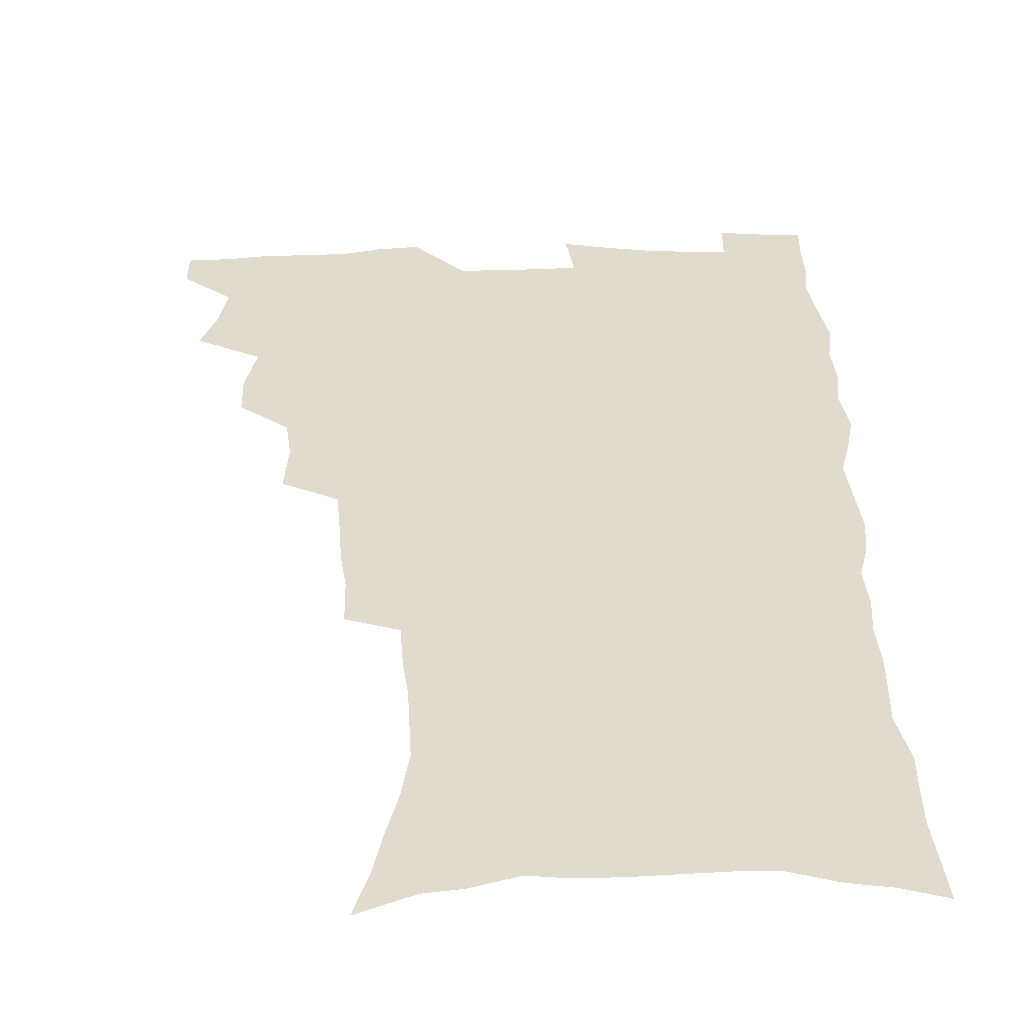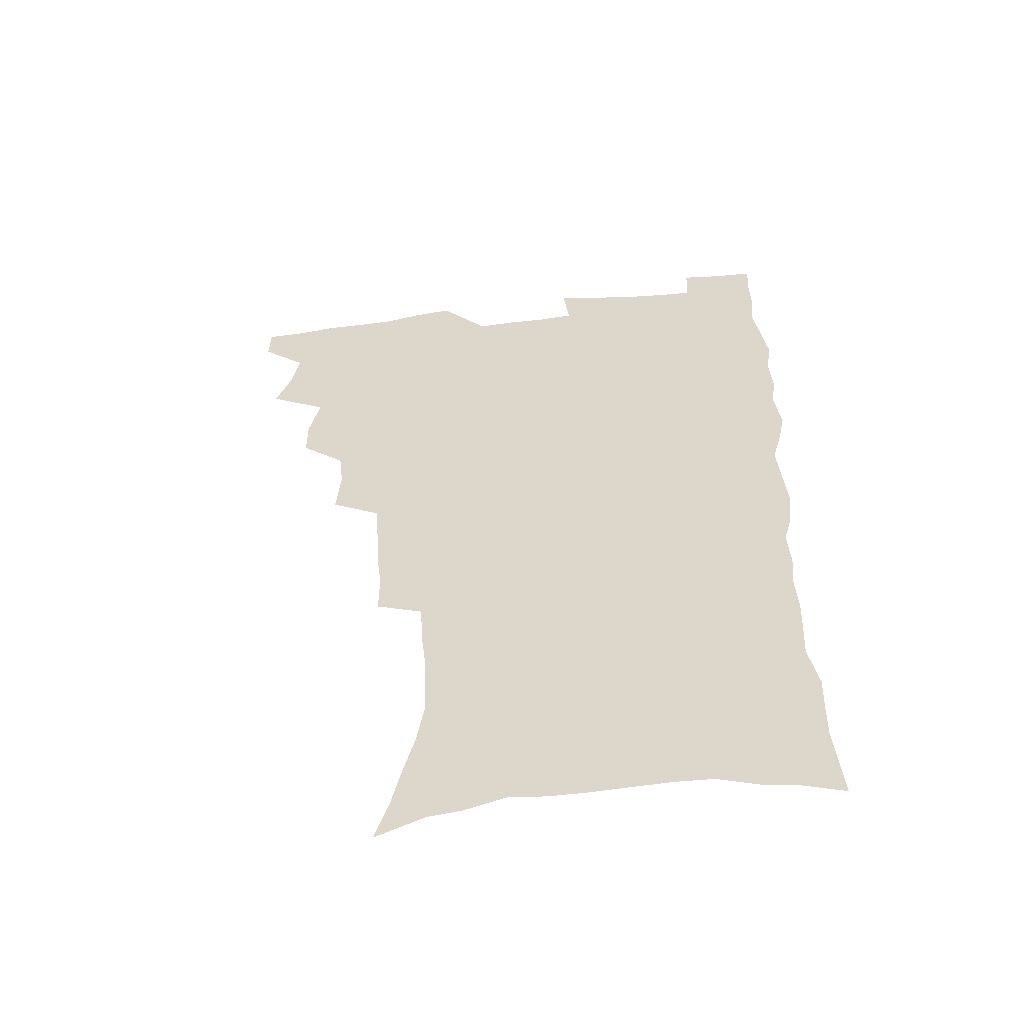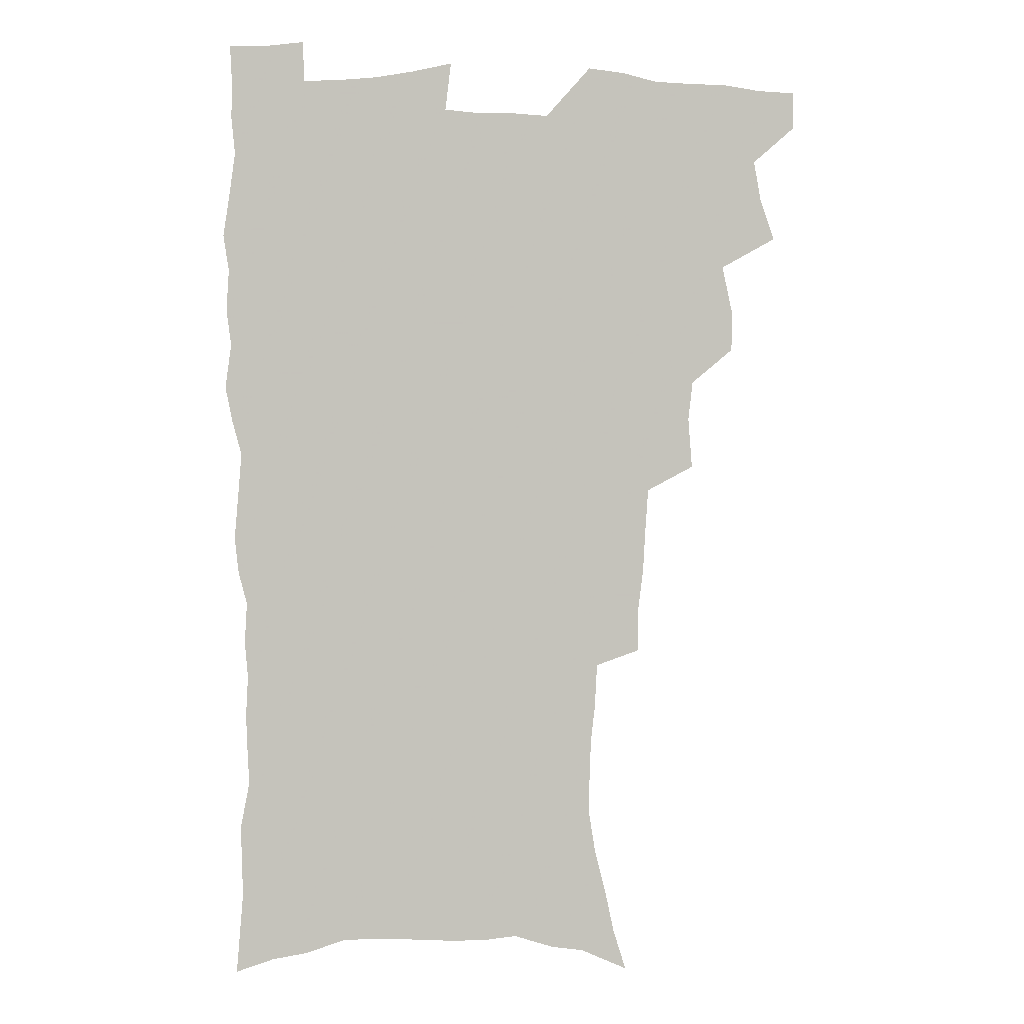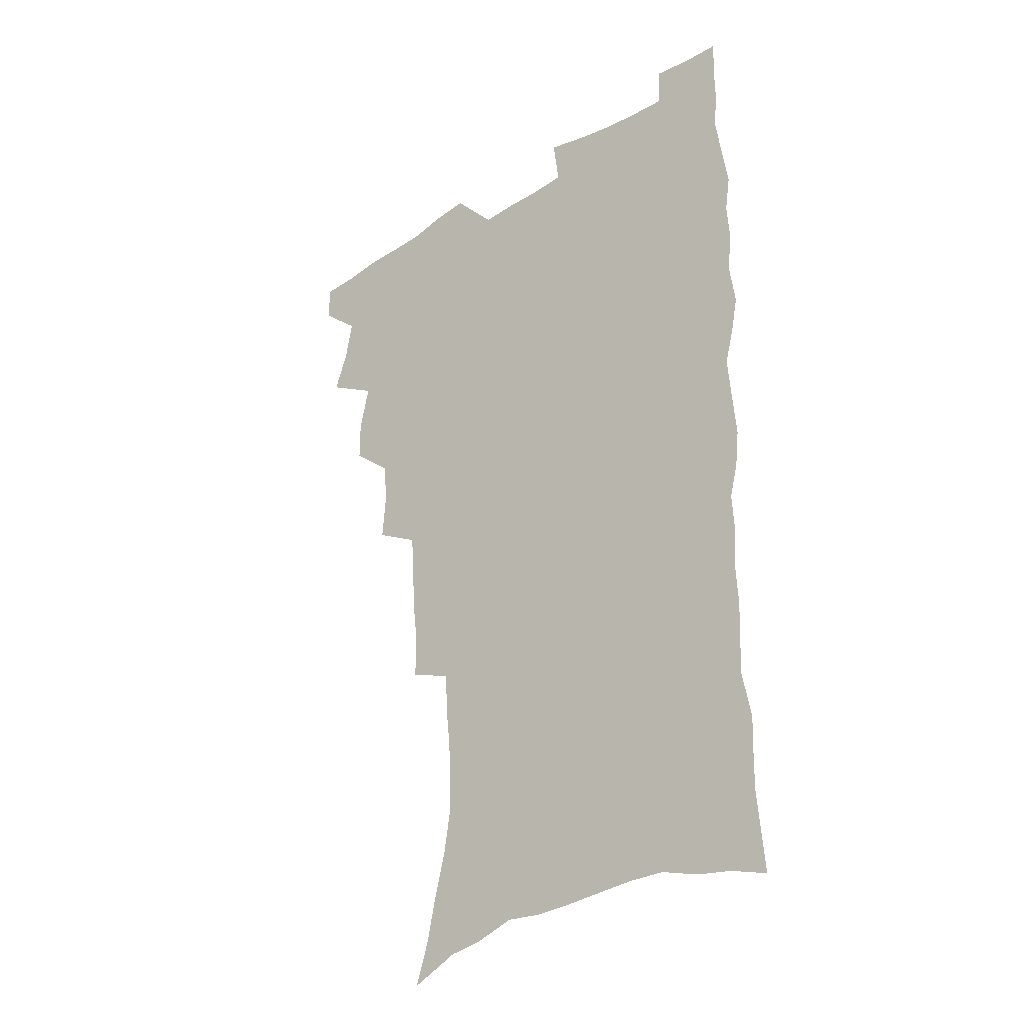
<metadata>
{"format":"obj","ext":"obj","renderer":"f3d","projection":"perspective","resolution":1024,"background":"white","views":[{"elev":33.8,"azim":-1.4,"up":"+Z"},{"elev":-56.4,"azim":6.6,"up":"+Y"},{"elev":1.9,"azim":174.3,"up":"+Y"},{"elev":-31.7,"azim":41.0,"up":"+Y"}]}
</metadata>
<code>
v 480.2 537.4 0
v 480.4 552.2 0
v 488.7 489.7 0
v 494.4 506 0
v 497.4 522.5 0
v 497.4 537.4 0
v 495.7 553 0
v 507 441.9 0
v 506.9 458.4 0
v 511 477.3 0
v 514.9 493.8 0
v 512.5 507.9 0
v 514.2 523 0
v 513.2 537.7 0
v 510.3 555.2 0
v 524.1 391.6 0
v 525.7 411.9 0
v 523.9 427.8 0
v 527.7 447.2 0
v 527.9 463.3 0
v 527.5 478.6 0
v 528.8 494.1 0
v 529.6 509.1 0
v 529.5 523.4 0
v 528.5 537.7 0
v 525.5 555.5 0
v 547.3 312.5 0
v 547.2 331.2 0
v 545.3 346.9 0
v 544.3 364.2 0
v 543.1 381.5 0
v 542.3 398.9 0
v 542.3 416.3 0
v 545.3 435.6 0
v 543.5 449.6 0
v 544.8 465.7 0
v 545.5 481 0
v 544.1 495.2 0
v 544.7 509.7 0
v 544.1 524.2 0
v 542.7 539 0
v 540.3 556.2 0
v 552.7 174.4 0
v 557.9 190.9 0
v 561.3 207.1 0
v 566 226 0
v 568.9 243.8 0
v 568.4 258.1 0
v 567.9 273.5 0
v 566.2 288.3 0
v 565.2 306.2 0
v 564.4 323.9 0
v 562.7 339.3 0
v 561.7 355.6 0
v 560.6 371.7 0
v 559.8 388.2 0
v 560.1 405.5 0
v 559.9 421.8 0
v 559.6 437.1 0
v 561.5 453.8 0
v 560.2 467.5 0
v 560.8 482.3 0
v 561.8 496.5 0
v 560 510.8 0
v 558.6 525.5 0
v 557.1 540.8 0
v 554.5 559.7 0
v 571.6 182.8 0
v 572.8 196.3 0
v 579.8 218.7 0
v 581.9 235.7 0
v 582.7 251.7 0
v 582.7 267.3 0
v 581.2 281.2 0
v 579.4 295.3 0
v 579.8 314.9 0
v 578.9 330.9 0
v 577.9 346.2 0
v 577.4 362.4 0
v 575.6 376.7 0
v 576 394 0
v 574.7 408.2 0
v 575.6 425 0
v 575 439.5 0
v 575.4 454.8 0
v 575.5 469.1 0
v 575.8 483.5 0
v 575.2 497.4 0
v 575.5 511.1 0
v 574 525.4 0
v 572.2 541.2 0
v 568.9 561.3 0
v 584.6 184.6 0
v 591.3 207 0
v 594.8 226.3 0
v 595 240.8 0
v 596.5 259.4 0
v 595.4 272.7 0
v 594.1 286.6 0
v 593.8 304 0
v 592.7 318.7 0
v 591.3 333 0
v 592.4 352.1 0
v 591.3 366 0
v 590.2 380.7 0
v 590 396.6 0
v 590.1 412 0
v 590.3 427.5 0
v 589.6 441.3 0
v 589.8 455.9 0
v 590.6 471 0
v 590.2 484.2 0
v 589.7 497.9 0
v 589.3 511.8 0
v 588.1 526.5 0
v 587.2 540.9 0
v 600.7 189.6 0
v 604.9 209.8 0
v 606.9 227.8 0
v 607.7 244.4 0
v 608 260.2 0
v 607.3 274.5 0
v 606.8 290.6 0
v 606.2 306.4 0
v 605.7 322.9 0
v 605.8 339.9 0
v 604.9 352 0
v 604.4 368.5 0
v 604.1 384 0
v 604.4 400.3 0
v 603.8 413.3 0
v 604 428.6 0
v 603.7 442.6 0
v 603.7 456.7 0
v 603.9 470.8 0
v 604 484.5 0
v 604.2 498.2 0
v 603.5 512.1 0
v 602.2 527.1 0
v 601.4 541.8 0
v 614.7 188.1 0
v 618.6 213 0
v 619.8 230.7 0
v 619.9 246 0
v 620.1 262.6 0
v 619.6 277.1 0
v 619 291.7 0
v 618.8 309.2 0
v 618.5 326.2 0
v 618.1 341 0
v 617.6 354.2 0
v 617.4 369.9 0
v 617.2 384.8 0
v 617.2 400.1 0
v 617 413.1 0
v 617.4 429.6 0
v 617.3 443.1 0
v 617.6 457.7 0
v 617.8 471.4 0
v 617.7 484.7 0
v 617.8 498.4 0
v 617.9 512 0
v 617.8 525.7 0
v 616.1 541.7 0
v 629.7 188.3 0
v 631.6 212.1 0
v 632.2 231 0
v 632.3 247.6 0
v 632.2 263.9 0
v 631.9 278.5 0
v 631.6 294.9 0
v 631.1 310.1 0
v 630.9 326 0
v 630.6 340.9 0
v 630.4 355.4 0
v 630.3 370.1 0
v 630.3 385.9 0
v 630.2 399.9 0
v 630.4 414.4 0
v 630.6 429.9 0
v 630.7 443.3 0
v 631 457.5 0
v 631.2 471.2 0
v 631.3 484.7 0
v 631.6 498.4 0
v 631.7 512 0
v 631.7 525.5 0
v 630.4 542.9 0
v 628 562.4 0
v 644.8 189.2 0
v 644.8 213.2 0
v 644.7 231 0
v 644.7 246 0
v 644.3 263.5 0
v 644.2 279.2 0
v 643.9 294.6 0
v 643.4 311.5 0
v 643.3 326.1 0
v 643.3 340 0
v 643.2 354.5 0
v 643.1 370.7 0
v 643.2 385.4 0
v 643.4 399.8 0
v 643.6 414.3 0
v 643.7 429.3 0
v 644.1 443.1 0
v 644.3 457.3 0
v 644.8 470.9 0
v 645.2 485.1 0
v 645.4 498.5 0
v 645.5 511.9 0
v 645.6 526 0
v 645.4 541.4 0
v 644.2 558.7 0
v 659.7 189.9 0
v 658.2 211.6 0
v 657.6 228.9 0
v 657 245.6 0
v 658.6 257.5 0
v 656.7 277.5 0
v 656.4 293.3 0
v 656 308.9 0
v 655.6 325.2 0
v 655.7 340 0
v 655.9 354.5 0
v 655.9 369.6 0
v 656.2 384.2 0
v 656.7 398.2 0
v 656.9 413.2 0
v 657.5 427.3 0
v 657.6 442 0
v 658.4 455.6 0
v 658.4 470.4 0
v 658.8 484.3 0
v 658.9 498.2 0
v 659.6 512 0
v 659.8 526 0
v 660.3 540 0
v 660 556 0
v 674.2 189.6 0
v 672.2 208.7 0
v 670.2 228.3 0
v 670.8 242.1 0
v 670.3 257.8 0
v 668.4 278.6 0
v 668.9 291.9 0
v 668 309.2 0
v 667.9 324 0
v 668.4 338.2 0
v 669 352.2 0
v 668.6 368.3 0
v 669.6 382 0
v 670.1 396.4 0
v 671.6 409.7 0
v 671.6 424.8 0
v 671.4 440.4 0
v 672.2 454.4 0
v 672.5 468.9 0
v 672.2 484.1 0
v 672.9 497.6 0
v 673.5 511.4 0
v 674.2 525.6 0
v 674.6 540 0
v 675.1 554.6 0
v 690 184.5 0
v 686.8 204.4 0
v 683.5 225.6 0
v 683.8 240.2 0
v 682.6 257.2 0
v 682.8 272.3 0
v 681.5 289.5 0
v 681.9 303.8 0
v 680.3 321.4 0
v 682.3 334 0
v 682.6 348.9 0
v 683.8 363 0
v 683.4 378.7 0
v 684.3 393.1 0
v 685.5 407.3 0
v 685.3 423 0
v 686.6 436.9 0
v 686.6 452.3 0
v 687.1 467 0
v 686.9 482 0
v 687.8 496.1 0
v 687.9 510.7 0
v 688.6 524.9 0
v 689.2 539.1 0
v 689.8 554 0
v 690.4 570.2 0
v 704.3 182.1 0
v 701.5 200.5 0
v 700.5 216.9 0
v 699.3 233.5 0
v 696.7 252 0
v 696.8 267 0
v 696.6 282.5 0
v 696 298.5 0
v 696.9 312.9 0
v 697.1 327.9 0
v 697.8 342.6 0
v 699.9 356.2 0
v 699.9 372 0
v 699.7 388 0
v 700.4 403.1 0
v 700.4 419 0
v 700.6 434.4 0
v 703.1 448.2 0
v 703.2 463.6 0
v 701.4 480.2 0
v 703.5 494 0
v 703.4 509.2 0
v 703.2 524.3 0
v 703.4 538.4 0
v 704.9 553.5 0
v 705.7 568.4 0
v 719.5 177.1 0
v 718.2 193.2 0
v 716.9 209.4 0
v 717.2 223.8 0
v 717.7 238.4 0
v 714 257.6 0
v 714.7 271.8 0
v 715.2 286.5 0
v 714.4 302.9 0
v 715.6 317.2 0
v 714.7 334 0
v 718.1 346.9 0
v 719.7 361.6 0
v 718.2 379.2 0
v 716.7 397.1 0
v 720.4 410.7 0
v 723.2 425.1 0
v 720.8 443 0
v 722.7 457.7 0
v 721.6 474.3 0
v 723.8 488.8 0
v 721.2 506 0
v 718.9 523.2 0
v 720.3 538 0
v 720 553 0
v 720.7 568 0
f 5 6 1
f 1 6 2
f 6 7 2
f 10 11 3
f 3 11 4
f 11 12 4
f 4 12 5
f 12 13 5
f 5 13 6
f 13 14 6
f 6 14 7
f 14 15 7
f 18 19 8
f 8 19 9
f 19 20 9
f 9 20 10
f 20 21 10
f 10 21 11
f 21 22 11
f 11 22 12
f 22 23 12
f 12 23 13
f 23 24 13
f 13 24 14
f 24 25 14
f 14 25 15
f 25 26 15
f 31 32 16
f 16 32 17
f 32 33 17
f 17 33 18
f 33 34 18
f 18 34 19
f 34 35 19
f 19 35 20
f 35 36 20
f 20 36 21
f 36 37 21
f 21 37 22
f 37 38 22
f 22 38 23
f 38 39 23
f 23 39 24
f 39 40 24
f 24 40 25
f 40 41 25
f 25 41 26
f 41 42 26
f 51 52 27
f 27 52 28
f 52 53 28
f 28 53 29
f 53 54 29
f 29 54 30
f 54 55 30
f 30 55 31
f 55 56 31
f 31 56 32
f 56 57 32
f 32 57 33
f 57 58 33
f 33 58 34
f 58 59 34
f 34 59 35
f 59 60 35
f 35 60 36
f 60 61 36
f 36 61 37
f 61 62 37
f 37 62 38
f 62 63 38
f 38 63 39
f 63 64 39
f 39 64 40
f 64 65 40
f 40 65 41
f 65 66 41
f 41 66 42
f 66 67 42
f 43 68 44
f 68 69 44
f 44 69 45
f 69 70 45
f 45 70 46
f 70 71 46
f 46 71 47
f 71 72 47
f 47 72 48
f 72 73 48
f 48 73 49
f 73 74 49
f 49 74 50
f 74 75 50
f 50 75 51
f 75 76 51
f 51 76 52
f 76 77 52
f 52 77 53
f 77 78 53
f 53 78 54
f 78 79 54
f 54 79 55
f 79 80 55
f 55 80 56
f 80 81 56
f 56 81 57
f 81 82 57
f 57 82 58
f 82 83 58
f 58 83 59
f 83 84 59
f 59 84 60
f 84 85 60
f 60 85 61
f 85 86 61
f 61 86 62
f 86 87 62
f 62 87 63
f 87 88 63
f 63 88 64
f 88 89 64
f 64 89 65
f 89 90 65
f 65 90 66
f 90 91 66
f 66 91 67
f 91 92 67
f 68 93 69
f 93 94 69
f 69 94 70
f 94 95 70
f 70 95 71
f 95 96 71
f 71 96 72
f 96 97 72
f 72 97 73
f 97 98 73
f 73 98 74
f 98 99 74
f 74 99 75
f 99 100 75
f 75 100 76
f 100 101 76
f 76 101 77
f 101 102 77
f 77 102 78
f 102 103 78
f 78 103 79
f 103 104 79
f 79 104 80
f 104 105 80
f 80 105 81
f 105 106 81
f 81 106 82
f 106 107 82
f 82 107 83
f 107 108 83
f 83 108 84
f 108 109 84
f 84 109 85
f 109 110 85
f 85 110 86
f 110 111 86
f 86 111 87
f 111 112 87
f 87 112 88
f 112 113 88
f 88 113 89
f 113 114 89
f 89 114 90
f 114 115 90
f 90 115 91
f 115 116 91
f 91 116 92
f 93 117 94
f 117 118 94
f 94 118 95
f 118 119 95
f 95 119 96
f 119 120 96
f 96 120 97
f 120 121 97
f 97 121 98
f 121 122 98
f 98 122 99
f 122 123 99
f 99 123 100
f 123 124 100
f 100 124 101
f 124 125 101
f 101 125 102
f 125 126 102
f 102 126 103
f 126 127 103
f 103 127 104
f 127 128 104
f 104 128 105
f 128 129 105
f 105 129 106
f 129 130 106
f 106 130 107
f 130 131 107
f 107 131 108
f 131 132 108
f 108 132 109
f 132 133 109
f 109 133 110
f 133 134 110
f 110 134 111
f 134 135 111
f 111 135 112
f 135 136 112
f 112 136 113
f 136 137 113
f 113 137 114
f 137 138 114
f 114 138 115
f 138 139 115
f 115 139 116
f 139 140 116
f 117 141 118
f 141 142 118
f 118 142 119
f 142 143 119
f 119 143 120
f 143 144 120
f 120 144 121
f 144 145 121
f 121 145 122
f 145 146 122
f 122 146 123
f 146 147 123
f 123 147 124
f 147 148 124
f 124 148 125
f 148 149 125
f 125 149 126
f 149 150 126
f 126 150 127
f 150 151 127
f 127 151 128
f 151 152 128
f 128 152 129
f 152 153 129
f 129 153 130
f 153 154 130
f 130 154 131
f 154 155 131
f 131 155 132
f 155 156 132
f 132 156 133
f 156 157 133
f 133 157 134
f 157 158 134
f 134 158 135
f 158 159 135
f 135 159 136
f 159 160 136
f 136 160 137
f 160 161 137
f 137 161 138
f 161 162 138
f 138 162 139
f 162 163 139
f 139 163 140
f 163 164 140
f 141 165 142
f 165 166 142
f 142 166 143
f 166 167 143
f 143 167 144
f 167 168 144
f 144 168 145
f 168 169 145
f 145 169 146
f 169 170 146
f 146 170 147
f 170 171 147
f 147 171 148
f 171 172 148
f 148 172 149
f 172 173 149
f 149 173 150
f 173 174 150
f 150 174 151
f 174 175 151
f 151 175 152
f 175 176 152
f 152 176 153
f 176 177 153
f 153 177 154
f 177 178 154
f 154 178 155
f 178 179 155
f 155 179 156
f 179 180 156
f 156 180 157
f 180 181 157
f 157 181 158
f 181 182 158
f 158 182 159
f 182 183 159
f 159 183 160
f 183 184 160
f 160 184 161
f 184 185 161
f 161 185 162
f 185 186 162
f 162 186 163
f 186 187 163
f 163 187 164
f 187 188 164
f 165 190 166
f 190 191 166
f 166 191 167
f 191 192 167
f 167 192 168
f 192 193 168
f 168 193 169
f 193 194 169
f 169 194 170
f 194 195 170
f 170 195 171
f 195 196 171
f 171 196 172
f 196 197 172
f 172 197 173
f 197 198 173
f 173 198 174
f 198 199 174
f 174 199 175
f 199 200 175
f 175 200 176
f 200 201 176
f 176 201 177
f 201 202 177
f 177 202 178
f 202 203 178
f 178 203 179
f 203 204 179
f 179 204 180
f 204 205 180
f 180 205 181
f 205 206 181
f 181 206 182
f 206 207 182
f 182 207 183
f 207 208 183
f 183 208 184
f 208 209 184
f 184 209 185
f 209 210 185
f 185 210 186
f 210 211 186
f 186 211 187
f 211 212 187
f 187 212 188
f 212 213 188
f 188 213 189
f 213 214 189
f 190 215 191
f 215 216 191
f 191 216 192
f 216 217 192
f 192 217 193
f 217 218 193
f 193 218 194
f 218 219 194
f 194 219 195
f 219 220 195
f 195 220 196
f 220 221 196
f 196 221 197
f 221 222 197
f 197 222 198
f 222 223 198
f 198 223 199
f 223 224 199
f 199 224 200
f 224 225 200
f 200 225 201
f 225 226 201
f 201 226 202
f 226 227 202
f 202 227 203
f 227 228 203
f 203 228 204
f 228 229 204
f 204 229 205
f 229 230 205
f 205 230 206
f 230 231 206
f 206 231 207
f 231 232 207
f 207 232 208
f 232 233 208
f 208 233 209
f 233 234 209
f 209 234 210
f 234 235 210
f 210 235 211
f 235 236 211
f 211 236 212
f 236 237 212
f 212 237 213
f 237 238 213
f 213 238 214
f 238 239 214
f 215 240 216
f 240 241 216
f 216 241 217
f 241 242 217
f 217 242 218
f 242 243 218
f 218 243 219
f 243 244 219
f 219 244 220
f 244 245 220
f 220 245 221
f 245 246 221
f 221 246 222
f 246 247 222
f 222 247 223
f 247 248 223
f 223 248 224
f 248 249 224
f 224 249 225
f 249 250 225
f 225 250 226
f 250 251 226
f 226 251 227
f 251 252 227
f 227 252 228
f 252 253 228
f 228 253 229
f 253 254 229
f 229 254 230
f 254 255 230
f 230 255 231
f 255 256 231
f 231 256 232
f 256 257 232
f 232 257 233
f 257 258 233
f 233 258 234
f 258 259 234
f 234 259 235
f 259 260 235
f 235 260 236
f 260 261 236
f 236 261 237
f 261 262 237
f 237 262 238
f 262 263 238
f 238 263 239
f 263 264 239
f 240 265 241
f 265 266 241
f 241 266 242
f 266 267 242
f 242 267 243
f 267 268 243
f 243 268 244
f 268 269 244
f 244 269 245
f 269 270 245
f 245 270 246
f 270 271 246
f 246 271 247
f 271 272 247
f 247 272 248
f 272 273 248
f 248 273 249
f 273 274 249
f 249 274 250
f 274 275 250
f 250 275 251
f 275 276 251
f 251 276 252
f 276 277 252
f 252 277 253
f 277 278 253
f 253 278 254
f 278 279 254
f 254 279 255
f 279 280 255
f 255 280 256
f 280 281 256
f 256 281 257
f 281 282 257
f 257 282 258
f 282 283 258
f 258 283 259
f 283 284 259
f 259 284 260
f 284 285 260
f 260 285 261
f 285 286 261
f 261 286 262
f 286 287 262
f 262 287 263
f 287 288 263
f 263 288 264
f 288 289 264
f 265 291 266
f 291 292 266
f 266 292 267
f 292 293 267
f 267 293 268
f 293 294 268
f 268 294 269
f 294 295 269
f 269 295 270
f 295 296 270
f 270 296 271
f 296 297 271
f 271 297 272
f 297 298 272
f 272 298 273
f 298 299 273
f 273 299 274
f 299 300 274
f 274 300 275
f 300 301 275
f 275 301 276
f 301 302 276
f 276 302 277
f 302 303 277
f 277 303 278
f 303 304 278
f 278 304 279
f 304 305 279
f 279 305 280
f 305 306 280
f 280 306 281
f 306 307 281
f 281 307 282
f 307 308 282
f 282 308 283
f 308 309 283
f 283 309 284
f 309 310 284
f 284 310 285
f 310 311 285
f 285 311 286
f 311 312 286
f 286 312 287
f 312 313 287
f 287 313 288
f 313 314 288
f 288 314 289
f 314 315 289
f 289 315 290
f 315 316 290
f 291 317 292
f 317 318 292
f 292 318 293
f 318 319 293
f 293 319 294
f 319 320 294
f 294 320 295
f 320 321 295
f 295 321 296
f 321 322 296
f 296 322 297
f 322 323 297
f 297 323 298
f 323 324 298
f 298 324 299
f 324 325 299
f 299 325 300
f 325 326 300
f 300 326 301
f 326 327 301
f 301 327 302
f 327 328 302
f 302 328 303
f 328 329 303
f 303 329 304
f 329 330 304
f 304 330 305
f 330 331 305
f 305 331 306
f 331 332 306
f 306 332 307
f 332 333 307
f 307 333 308
f 333 334 308
f 308 334 309
f 334 335 309
f 309 335 310
f 335 336 310
f 310 336 311
f 336 337 311
f 311 337 312
f 337 338 312
f 312 338 313
f 338 339 313
f 313 339 314
f 339 340 314
f 314 340 315
f 340 341 315
f 315 341 316
f 341 342 316

</code>
